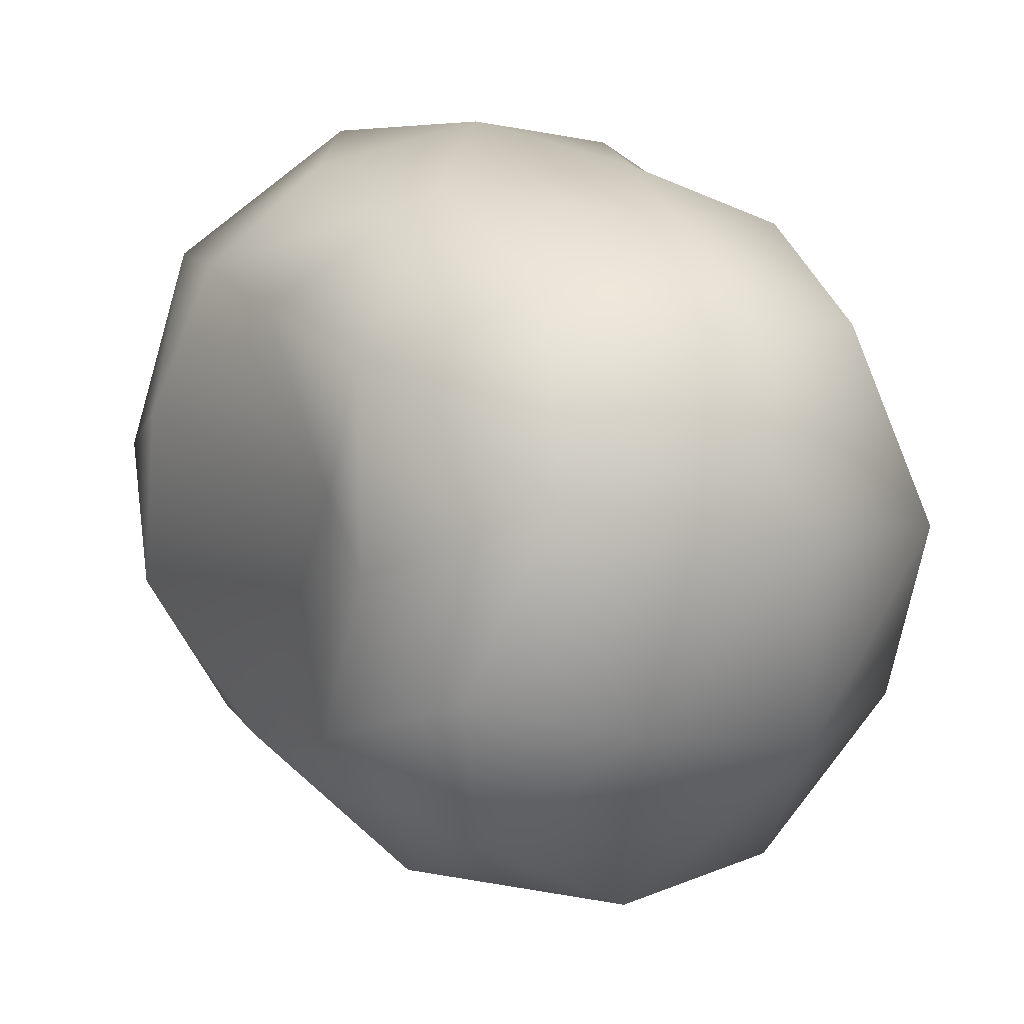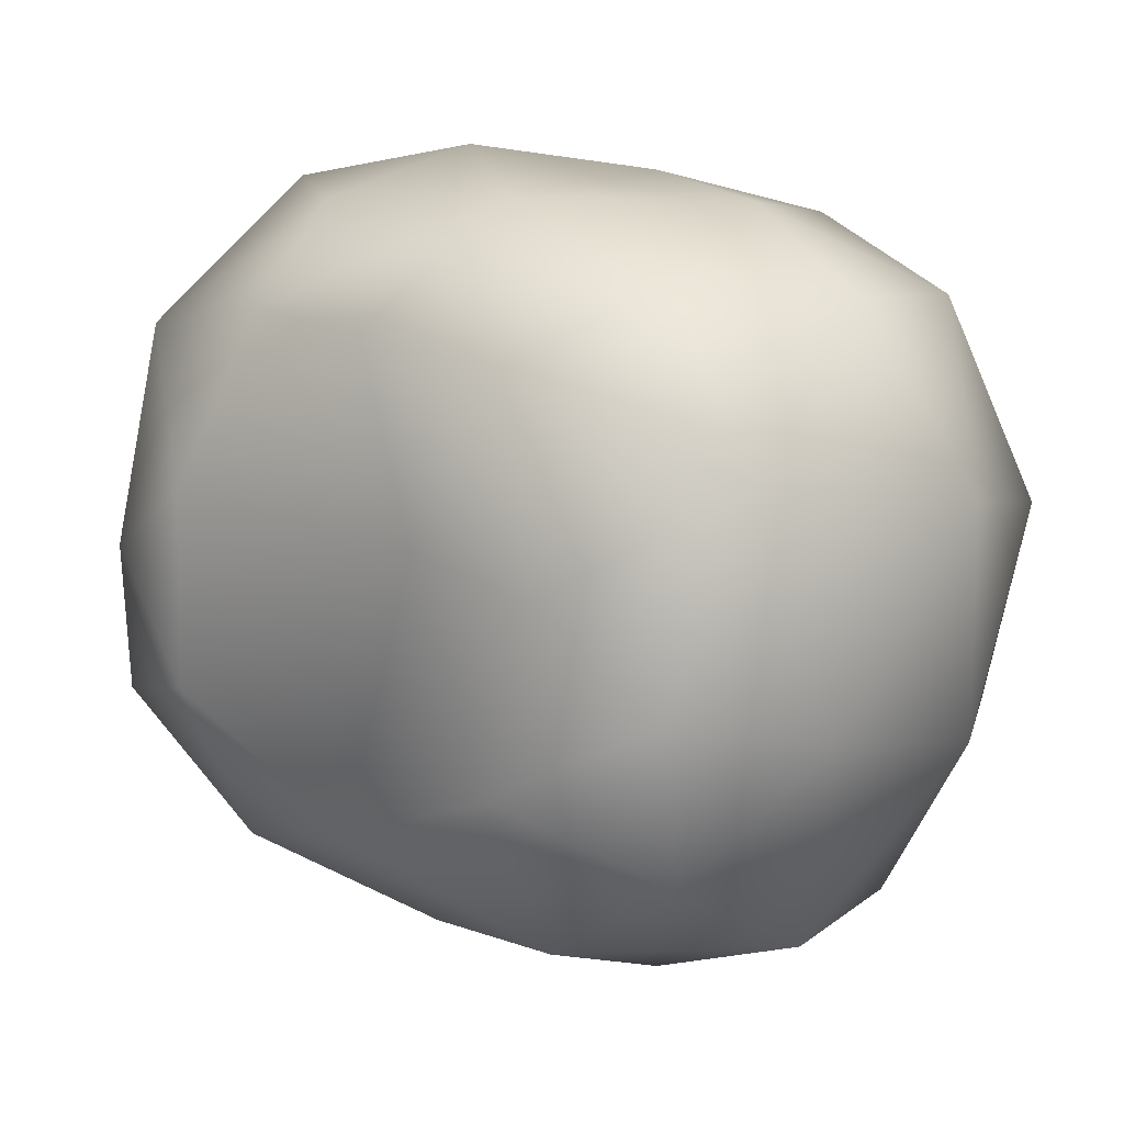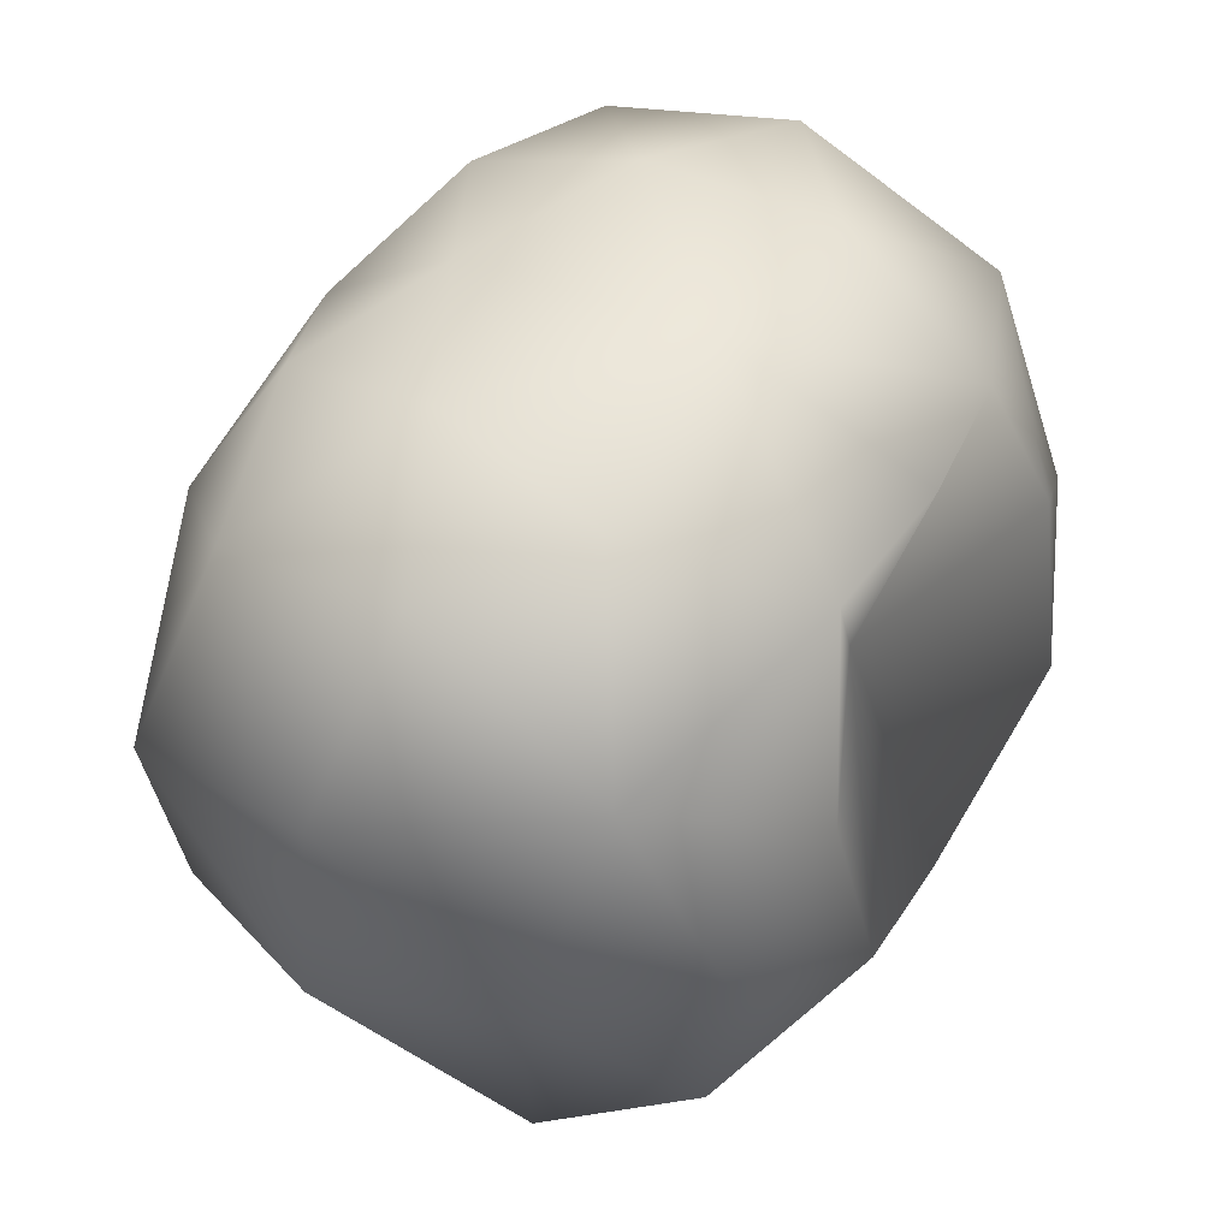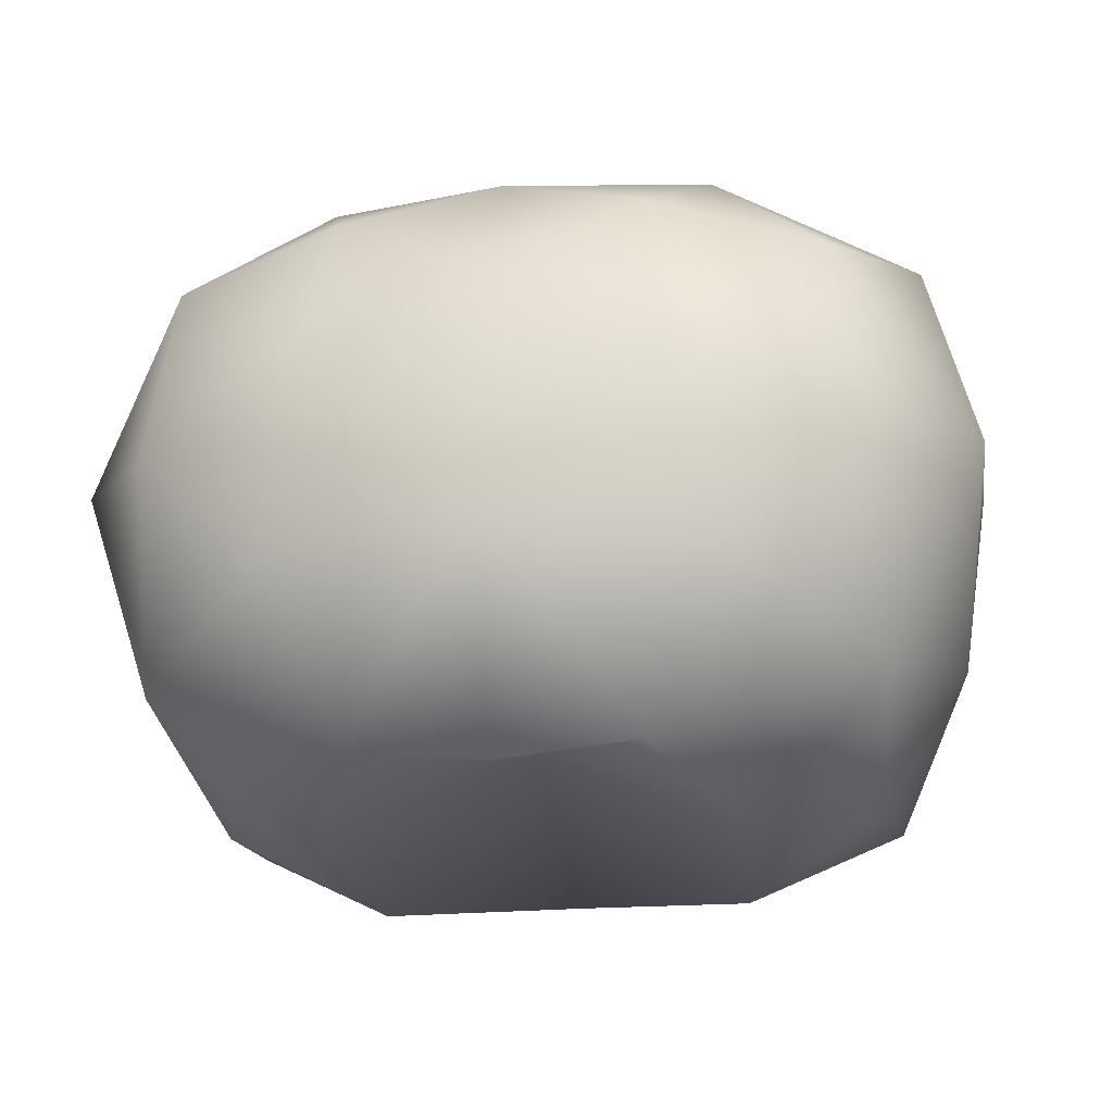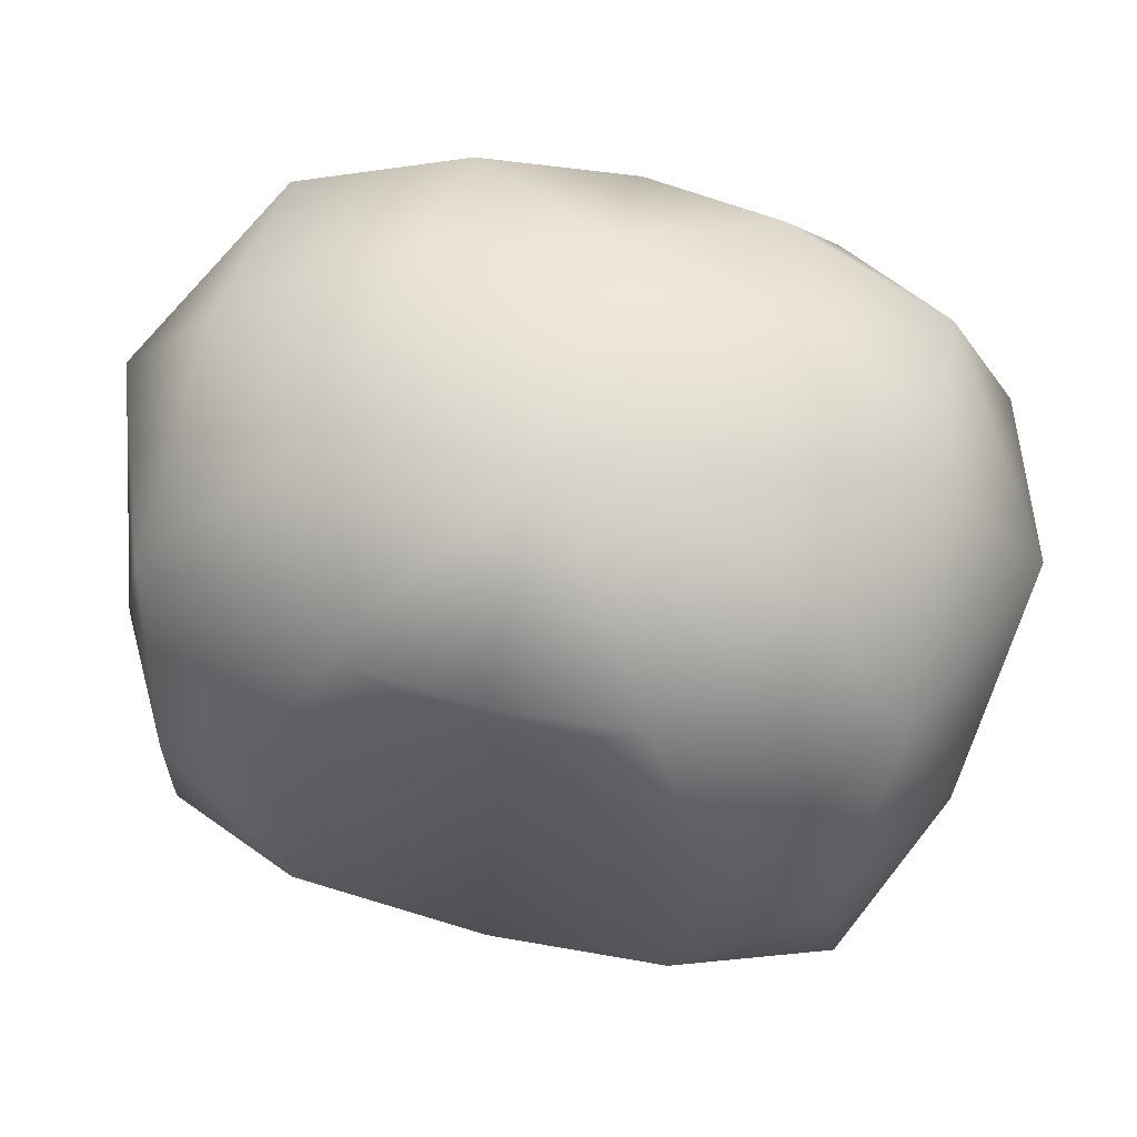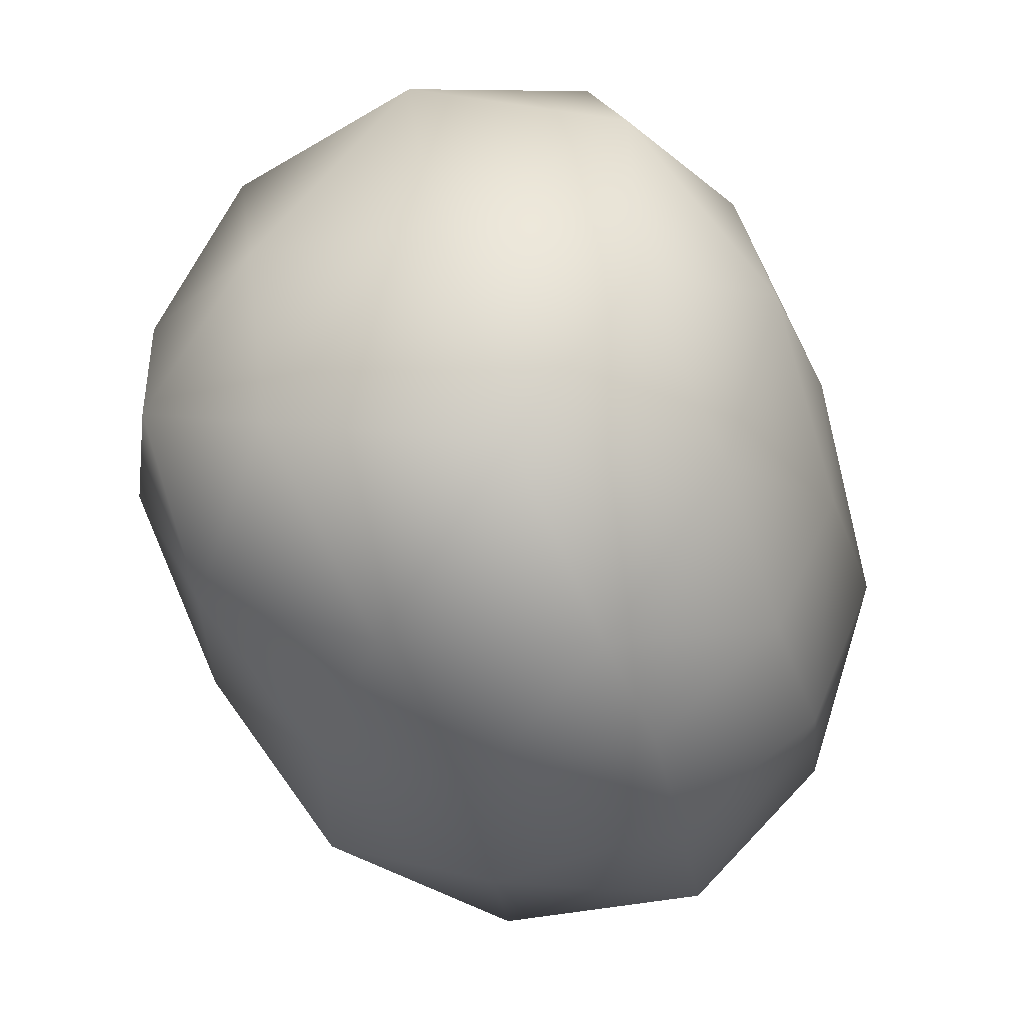
<metadata>
{"format":"obj","ext":"obj","renderer":"f3d","projection":"perspective","resolution":1024,"background":"white","views":[{"elev":29.1,"azim":-125.5,"up":"+Y"},{"elev":23.9,"azim":-143.0,"up":"+Y"},{"elev":49.3,"azim":119.6,"up":"+Y"},{"elev":-18.6,"azim":-169.3,"up":"+Z"},{"elev":64.1,"azim":-166.1,"up":"+Y"},{"elev":-50.5,"azim":-72.0,"up":"+Y"}]}
</metadata>
<code>
o untitled
v 0.9446 -0.1355 0.6732
v 1.046 -0.5068 0.2654
v 1.064 0.05757 0.2022
v 0.996 -0.3396 -0.1767
v 0.8633 0.2011 -0.2979
v 0.8303 -0.5894 -0.4725
v 0.8092 -0.2329 -0.4983
v 0.1005 -0.1033 -0.372
v 0.5525 -0.02471 -0.5684
v 0.5026 -0.4257 -0.6433
v 0.1005 0.3918 -0.5091
v 0.4044 0.3706 -0.4745
v 0.5447 0.4831 -0.0961
v 0.1005 0.5597 -0.06033
v 0.4696 0.5297 0.2918
v 0.8171 0.4369 0.131
v 0.1005 -0.5517 0.8949
v 0.5481 -0.3622 0.8919
v 0.1005 -0.1263 0.9102
v 0.5185 0.09127 0.8187
v 0.1005 0.2737 0.7666
v 0.7838 0.3291 0.5454
v 0.1005 0.4942 0.4716
v 0.4187 0.4184 0.6343
v 0.1005 -0.6615 -0.5952
v 0.5104 -0.8602 -0.4477
v 0.1005 -0.9965 -0.3124
v 0.4849 -1.107 -0.03412
v 0.1005 -1.173 0.0586
v 0.8066 -0.9859 0.3606
v 0.3824 -1.164 0.4239
v 0.1005 -1.176 0.4488
v 0.907 -0.8466 -0.1386
v 0.8661 -0.6164 0.6606
v 0.1005 -0.9225 0.7335
v 0.4933 -0.8258 0.7317
v -0.8633 0.05757 0.2022
v -0.8451 -0.5068 0.2654
v -0.7437 -0.1355 0.6732
v -0.6623 0.2011 -0.2979
v -0.795 -0.3396 -0.1767
v -0.6082 -0.2329 -0.4983
v -0.6294 -0.5894 -0.4725
v -0.3017 -0.4257 -0.6433
v -0.3515 -0.02471 -0.5684
v -0.2034 0.3706 -0.4745
v -0.3437 0.4831 -0.0961
v -0.2687 0.5297 0.2918
v -0.6161 0.4369 0.131
v -0.3471 -0.3622 0.8919
v -0.3175 0.09127 0.8187
v -0.5828 0.3291 0.5454
v -0.2177 0.4184 0.6343
v -0.3094 -0.8602 -0.4477
v -0.2839 -1.107 -0.03412
v -0.1814 -1.164 0.4239
v -0.6056 -0.9859 0.3606
v -0.706 -0.8466 -0.1386
v -0.6651 -0.6164 0.6606
v -0.2923 -0.8258 0.7317
f 1 2 3
f 4 5 3
f 2 4 3
f 6 7 4
f 7 5 4
f 8 9 10
f 9 5 7
f 7 6 10
f 9 7 10
f 8 11 12
f 12 5 9
f 8 12 9
f 13 5 12
f 12 11 14
f 13 12 14
f 14 15 13
f 16 5 13
f 15 16 13
f 17 18 19
f 18 1 20
f 20 21 19
f 18 20 19
f 5 16 3
f 16 15 22
f 22 1 3
f 16 22 3
f 14 23 15
f 23 21 24
f 23 24 15
f 21 20 24
f 20 1 22
f 22 15 24
f 20 22 24
f 8 10 25
f 10 6 26
f 26 27 25
f 10 26 25
f 27 28 29
f 28 30 31
f 31 32 29
f 28 31 29
f 27 26 28
f 26 6 33
f 33 30 28
f 26 33 28
f 6 4 33
f 2 30 33
f 4 2 33
f 30 2 34
f 2 1 34
f 17 35 36
f 35 32 31
f 31 30 36
f 35 31 36
f 17 36 18
f 36 30 34
f 34 1 18
f 36 34 18
f 37 38 39
f 37 40 41
f 37 41 38
f 41 42 43
f 41 40 42
f 44 45 8
f 42 40 45
f 44 43 42
f 44 42 45
f 46 11 8
f 45 40 46
f 45 46 8
f 46 40 47
f 14 11 46
f 14 46 47
f 47 48 14
f 47 40 49
f 47 49 48
f 19 50 17
f 51 39 50
f 19 21 51
f 19 51 50
f 37 49 40
f 52 48 49
f 37 39 52
f 37 52 49
f 48 23 14
f 53 21 23
f 48 53 23
f 53 51 21
f 52 39 51
f 53 48 52
f 53 52 51
f 25 44 8
f 54 43 44
f 25 27 54
f 25 54 44
f 29 55 27
f 56 57 55
f 29 32 56
f 29 56 55
f 55 54 27
f 58 43 54
f 55 57 58
f 55 58 54
f 58 41 43
f 58 57 38
f 58 38 41
f 59 38 57
f 59 39 38
f 60 35 17
f 56 32 35
f 60 57 56
f 60 56 35
f 50 60 17
f 59 57 60
f 50 39 59
f 50 59 60

</code>
